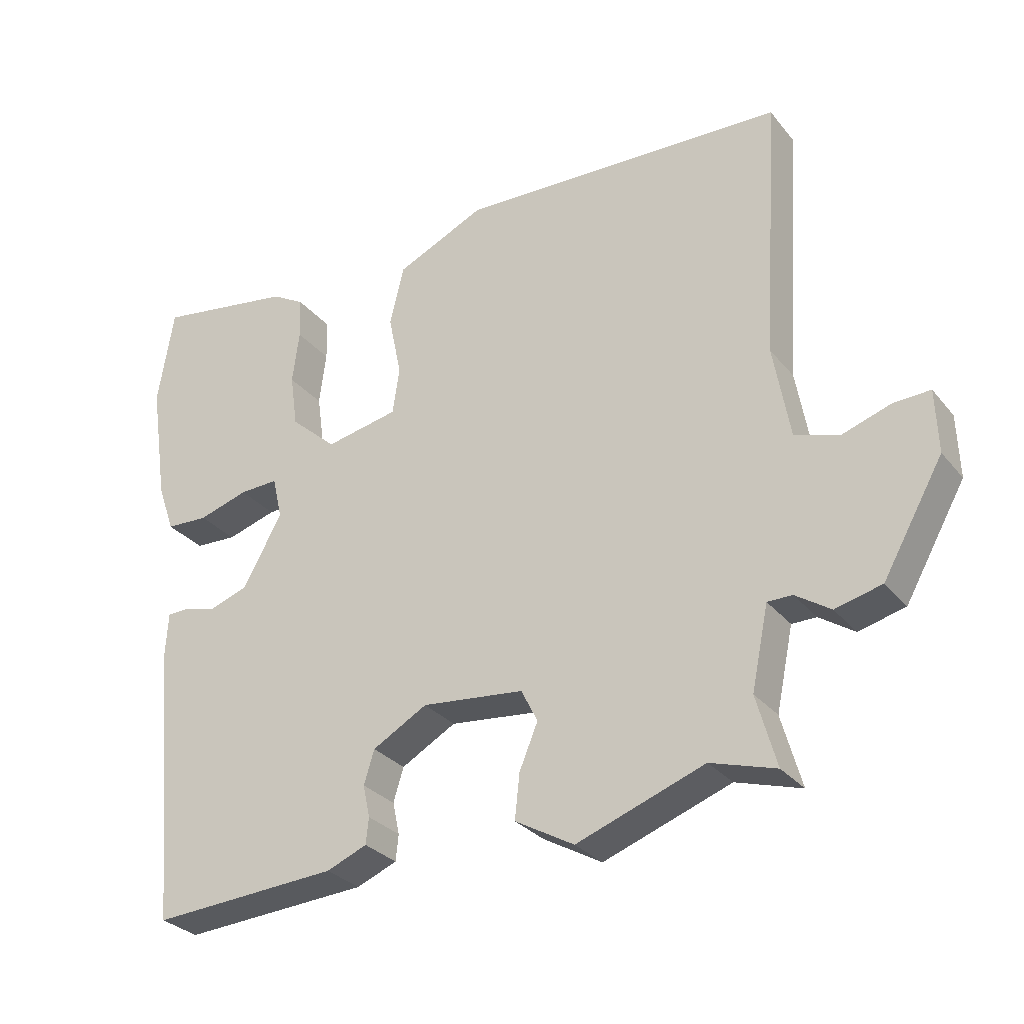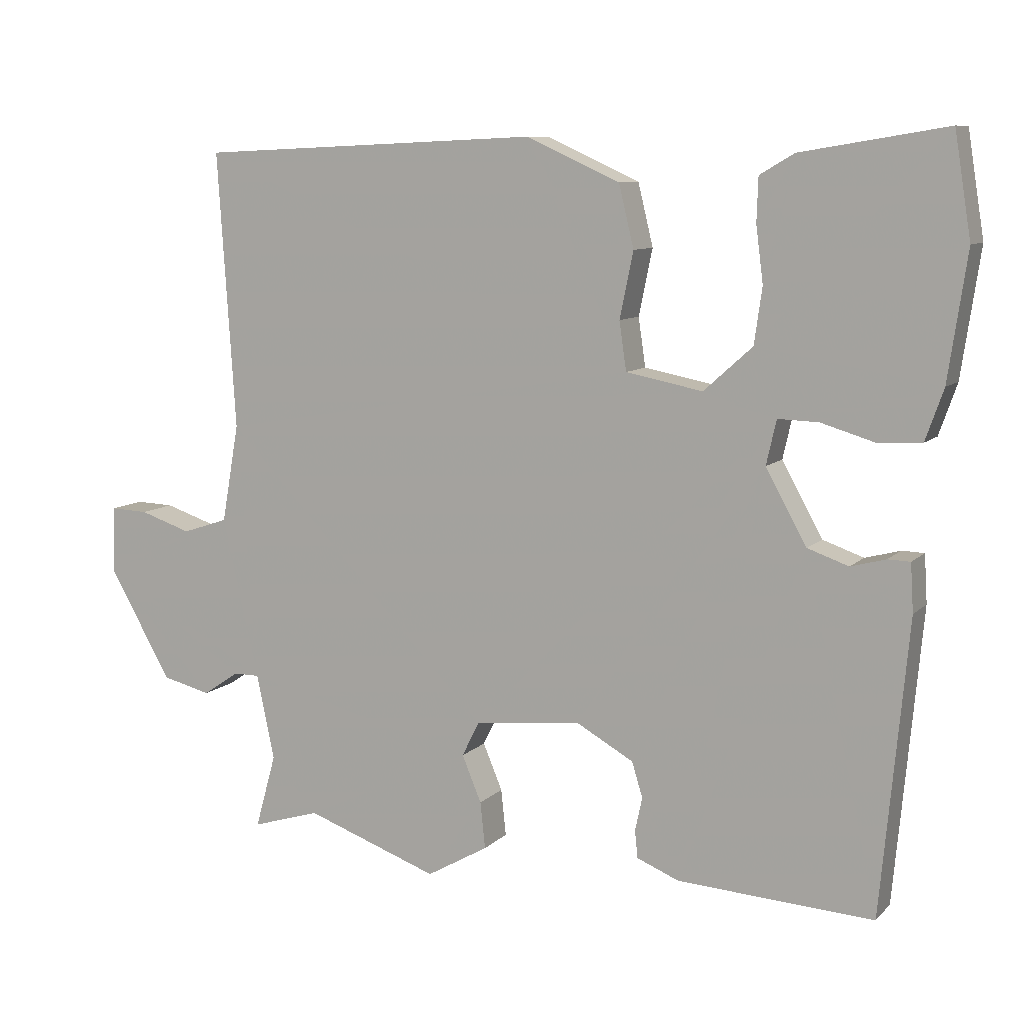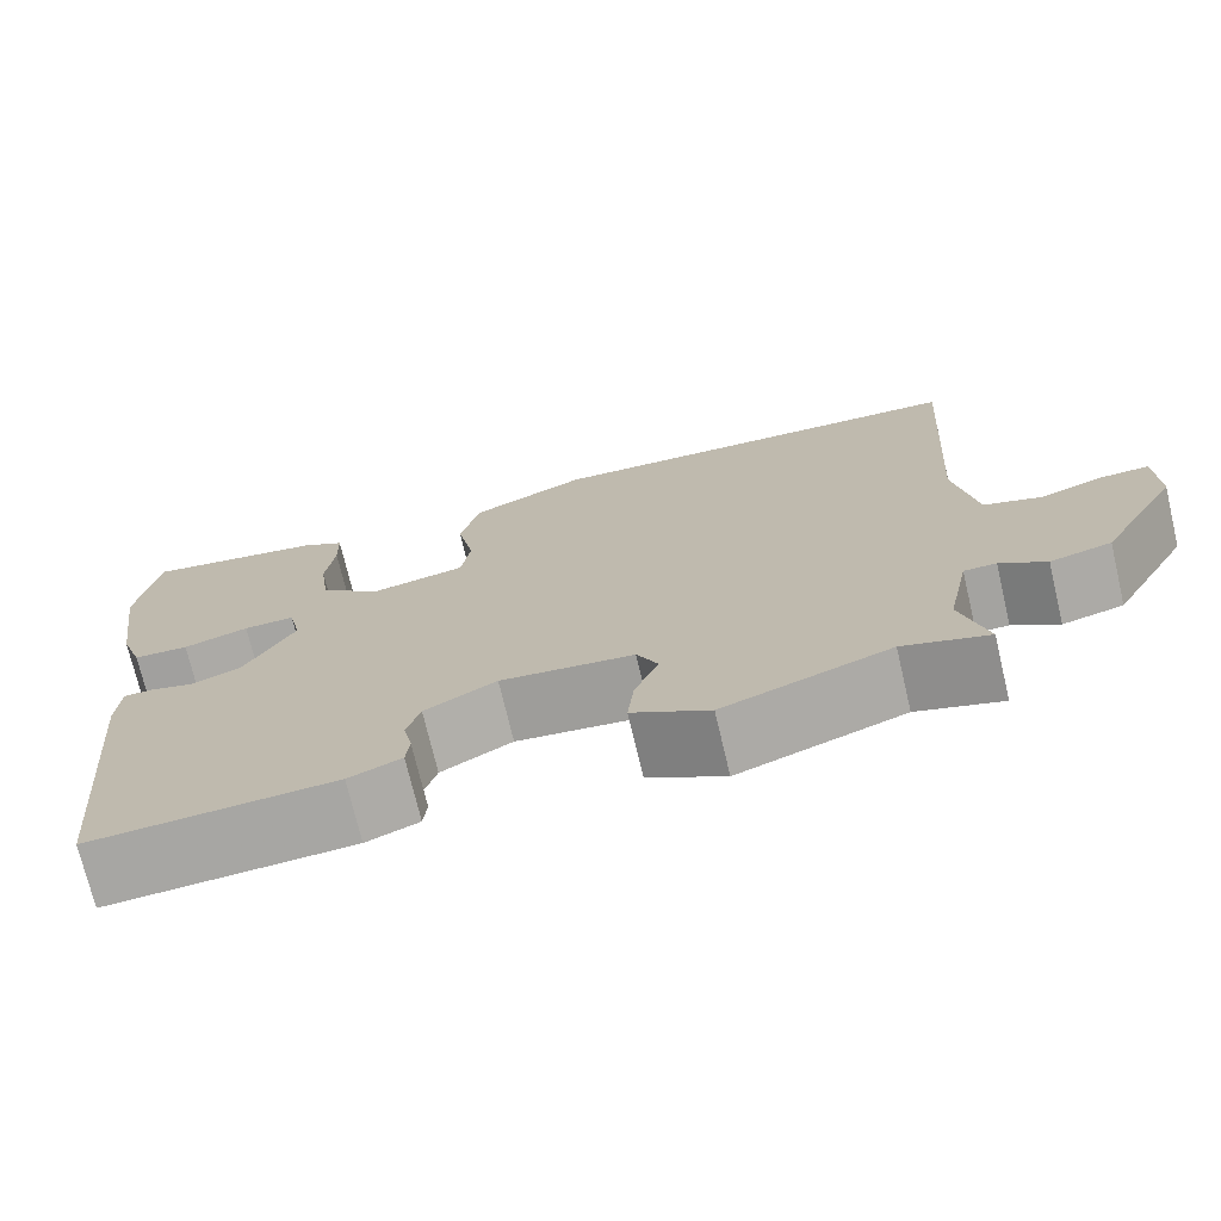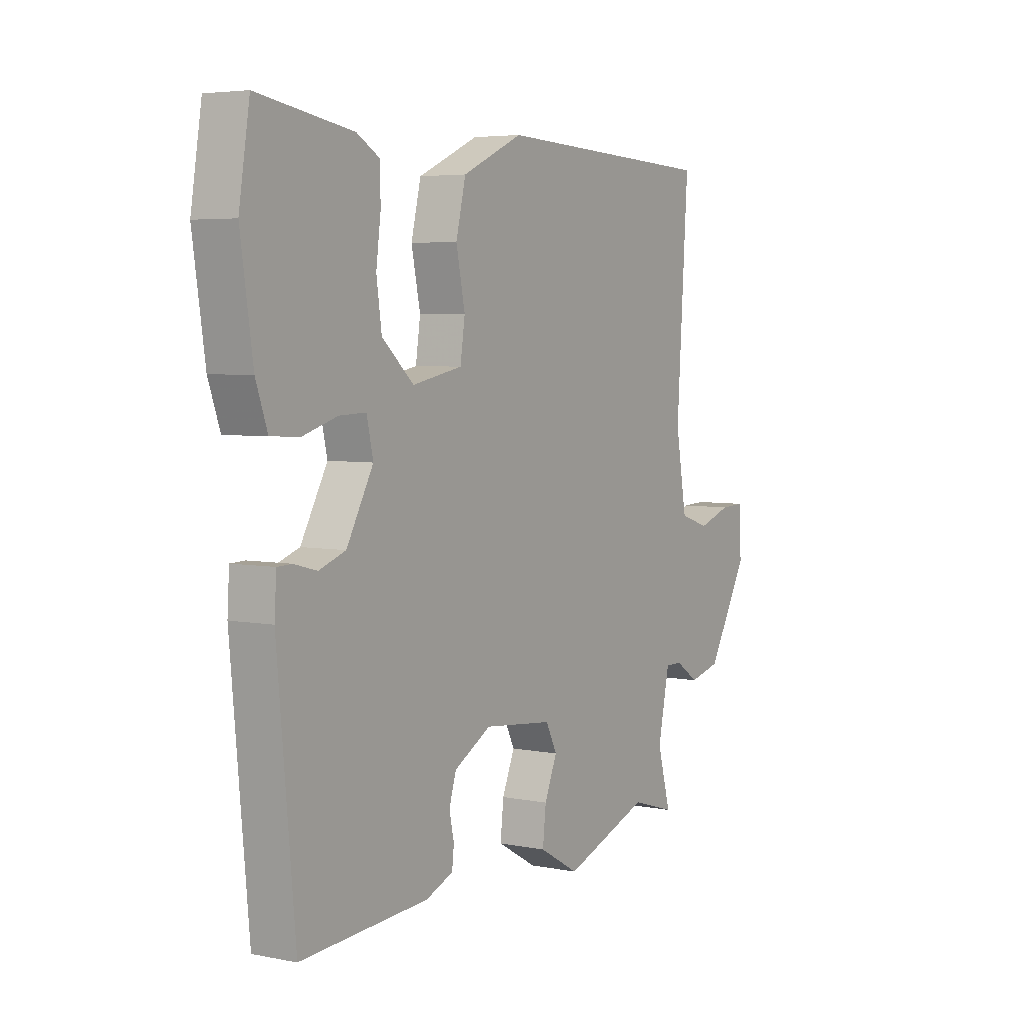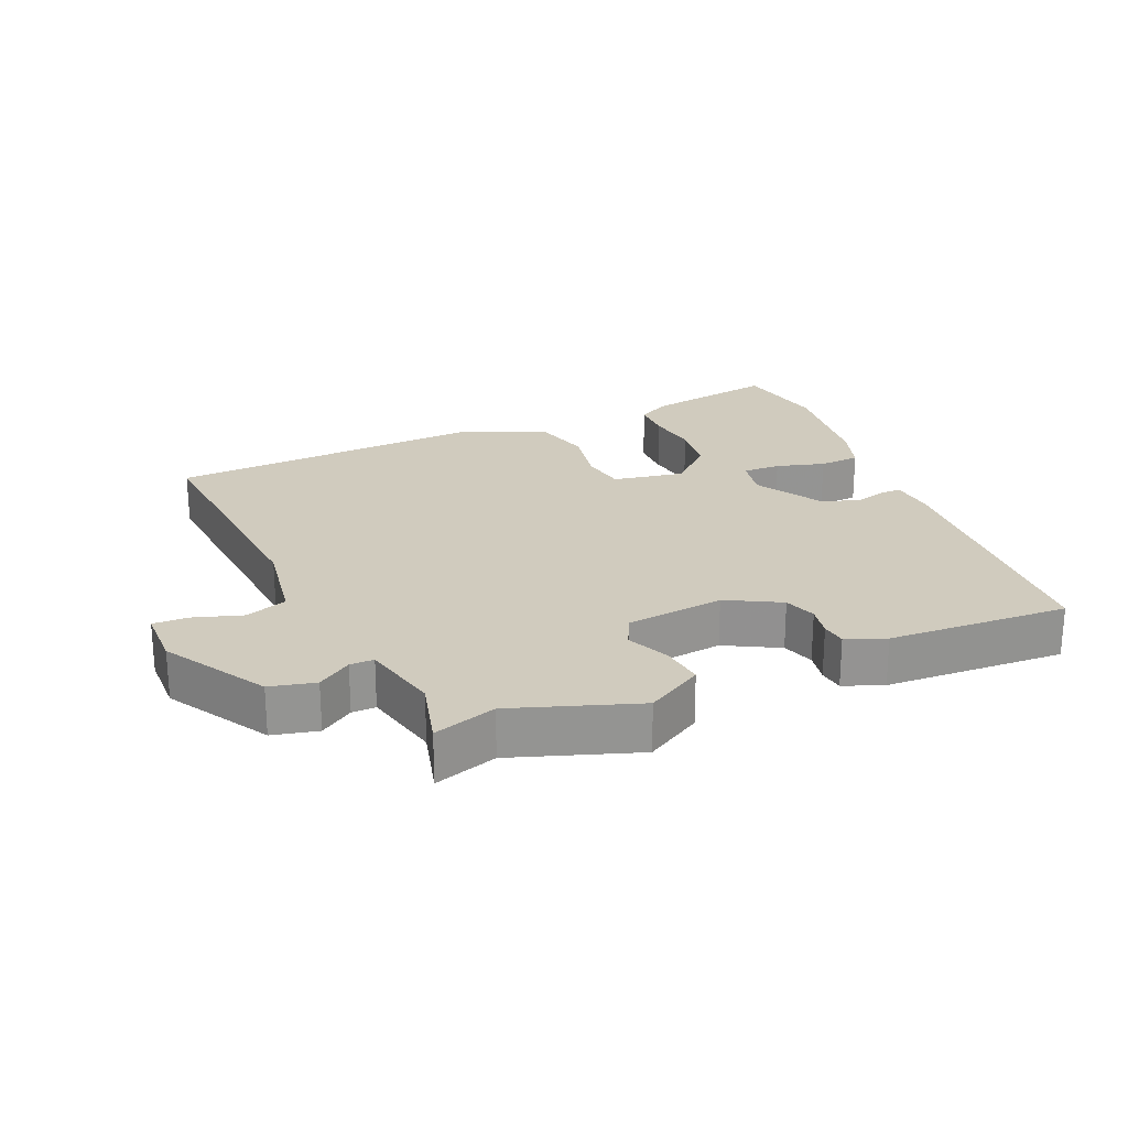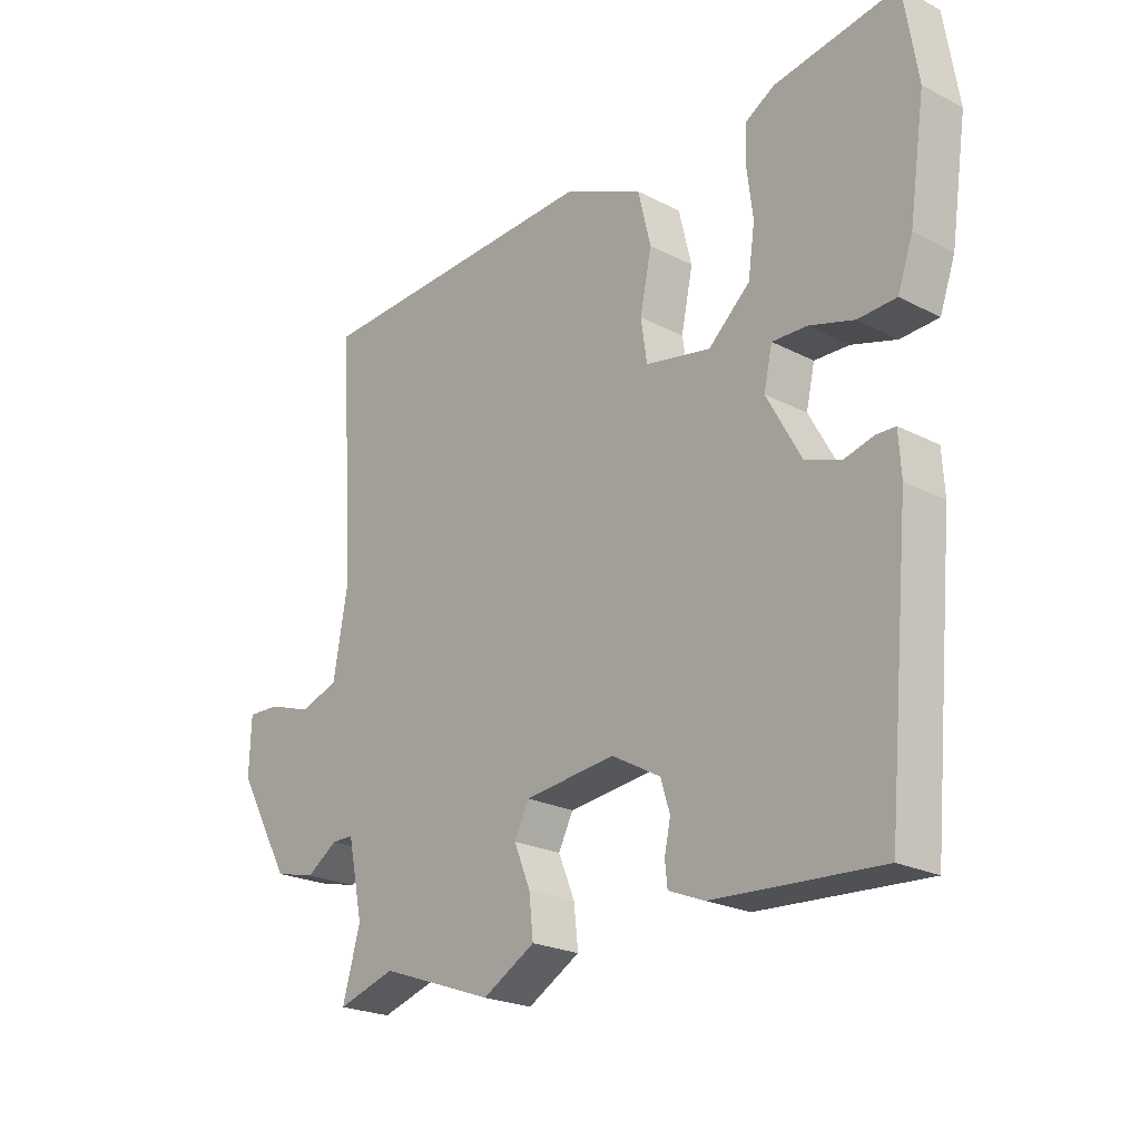
<metadata>
{"format":"obj","ext":"obj","renderer":"f3d","projection":"perspective","resolution":1024,"background":"white","views":[{"elev":-29.7,"azim":31.4,"up":"+Z"},{"elev":8.9,"azim":-155.7,"up":"+Z"},{"elev":-72.9,"azim":13.3,"up":"+Z"},{"elev":4.8,"azim":-57.8,"up":"+Z"},{"elev":23.4,"azim":155.8,"up":"+Y"},{"elev":-22.8,"azim":-131.4,"up":"+Z"}]}
</metadata>
<code>
v 0.55 0.07 0.471
v 0.525 0.07 0.085
v 0.549 0.07 -0.052
v 0.613 0.07 -0.073
v 0.685 0.07 -0.049
v 0.738 0.07 -0.047
v 0.741 0.07 -0.139
v 0.653 0.07 -0.294
v 0.585 0.07 -0.311
v 0.534 0.07 -0.277
v 0.498 0.07 -0.277
v 0.473 0.07 -0.396
v 0.502 0.07 -0.5
v 0.407 0.07 -0.471
v 0.221 0.07 -0.538
v 0.135 0.07 -0.489
v 0.142 0.07 -0.424
v 0.169 0.07 -0.359
v 0.145 0.07 -0.311
v -0.004 0.07 -0.295
v -0.084 0.07 -0.34
v -0.099 0.07 -0.389
v -0.089 0.07 -0.436
v -0.093 0.07 -0.474
v -0.152 0.07 -0.498
v -0.425 0.07 -0.515
v -0.463 0.07 -0.106
v -0.459 0.07 -0.039
v -0.428 0.07 -0.038
v -0.379 0.07 -0.051
v -0.322 0.07 -0.031
v -0.265 0.07 0.072
v -0.279 0.07 0.134
v -0.336 0.07 0.132
v -0.409 0.07 0.11
v -0.471 0.07 0.113
v -0.496 0.07 0.184
v -0.522 0.07 0.36
v -0.499 0.07 0.504
v -0.297 0.07 0.471
v -0.249 0.07 0.443
v -0.247 0.07 0.382
v -0.257 0.07 0.304
v -0.246 0.07 0.226
v -0.178 0.07 0.165
v -0.071 0.07 0.186
v -0.061 0.07 0.254
v -0.08 0.07 0.346
v -0.059 0.07 0.433
v 0.071 0.07 0.492
v 0.55 0 0.471
v 0.525 0 0.085
v 0.549 0 -0.052
v 0.613 0 -0.073
v 0.685 0 -0.049
v 0.738 0 -0.047
v 0.741 0 -0.139
v 0.653 0 -0.294
v 0.585 0 -0.311
v 0.534 0 -0.277
v 0.498 0 -0.277
v 0.473 0 -0.396
v 0.502 0 -0.5
v 0.407 0 -0.471
v 0.221 0 -0.538
v 0.135 0 -0.489
v 0.142 0 -0.424
v 0.169 0 -0.359
v 0.145 0 -0.311
v -0.004 0 -0.295
v -0.084 0 -0.34
v -0.099 0 -0.389
v -0.089 0 -0.436
v -0.093 0 -0.474
v -0.152 0 -0.498
v -0.425 0 -0.515
v -0.463 0 -0.106
v -0.459 0 -0.039
v -0.428 0 -0.038
v -0.379 0 -0.051
v -0.322 0 -0.031
v -0.265 0 0.072
v -0.279 0 0.134
v -0.336 0 0.132
v -0.409 0 0.11
v -0.471 0 0.113
v -0.496 0 0.184
v -0.522 0 0.36
v -0.499 0 0.504
v -0.297 0 0.471
v -0.249 0 0.443
v -0.247 0 0.382
v -0.257 0 0.304
v -0.246 0 0.226
v -0.178 0 0.165
v -0.071 0 0.186
v -0.061 0 0.254
v -0.08 0 0.346
v -0.059 0 0.433
v 0.071 0 0.492
f 47 48 49 50
f 46 47 50 1
f 40 41 42 43
f 40 43 44
f 39 40 44
f 38 39 44
f 37 38 44 45
f 34 35 36 37
f 33 34 37 45
f 27 28 29 30
f 27 30 31
f 26 27 31
f 25 26 31 32
f 22 23 24 25
f 21 22 25 32
f 15 16 17 18
f 14 15 18
f 12 13 14 18
f 11 12 18 19
f 7 8 9 10
f 7 10 11
f 4 5 6 7
f 3 4 7 11
f 2 3 11 19
f 46 1 2 19
f 20 21 32 33
f 33 45 46
f 19 20 33 46
f 100 99 98 97
f 51 100 97 96
f 93 92 91 90
f 94 93 90
f 94 90 89
f 94 89 88
f 95 94 88 87
f 87 86 85 84
f 95 87 84 83
f 80 79 78 77
f 81 80 77
f 81 77 76
f 82 81 76 75
f 75 74 73 72
f 82 75 72 71
f 68 67 66 65
f 68 65 64
f 68 64 63 62
f 69 68 62 61
f 60 59 58 57
f 61 60 57
f 57 56 55 54
f 61 57 54 53
f 69 61 53 52
f 69 52 51 96
f 83 82 71 70
f 96 95 83
f 96 83 70 69
f 1 51 52 2
f 2 52 53 3
f 3 53 54 4
f 4 54 55 5
f 5 55 56 6
f 6 56 57 7
f 7 57 58 8
f 8 58 59 9
f 9 59 60 10
f 10 60 61 11
f 11 61 62 12
f 12 62 63 13
f 13 63 64 14
f 14 64 65 15
f 15 65 66 16
f 16 66 67 17
f 17 67 68 18
f 18 68 69 19
f 19 69 70 20
f 20 70 71 21
f 21 71 72 22
f 22 72 73 23
f 23 73 74 24
f 24 74 75 25
f 25 75 76 26
f 26 76 77 27
f 27 77 78 28
f 28 78 79 29
f 29 79 80 30
f 30 80 81 31
f 31 81 82 32
f 32 82 83 33
f 33 83 84 34
f 34 84 85 35
f 35 85 86 36
f 36 86 87 37
f 37 87 88 38
f 38 88 89 39
f 39 89 90 40
f 40 90 91 41
f 41 91 92 42
f 42 92 93 43
f 43 93 94 44
f 44 94 95 45
f 45 95 96 46
f 46 96 97 47
f 47 97 98 48
f 48 98 99 49
f 49 99 100 50
f 50 100 51 1

</code>
